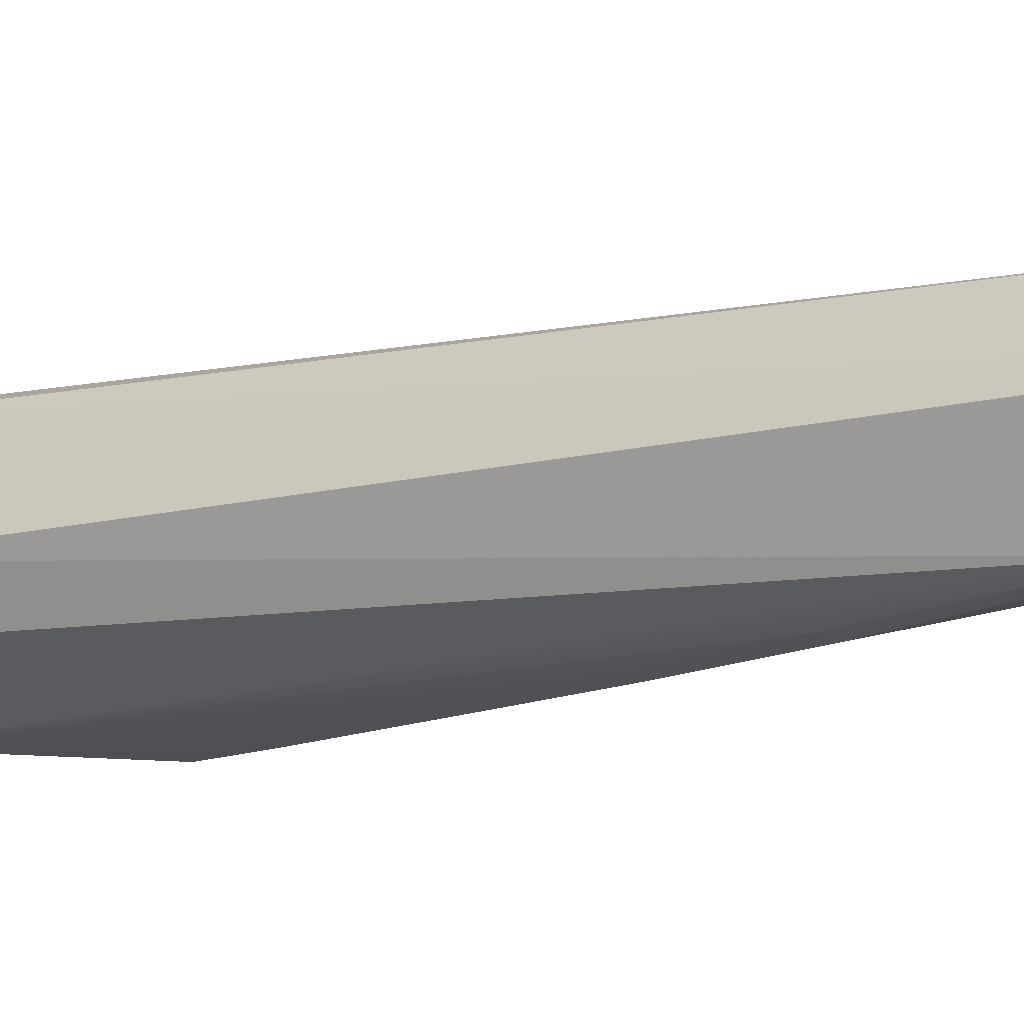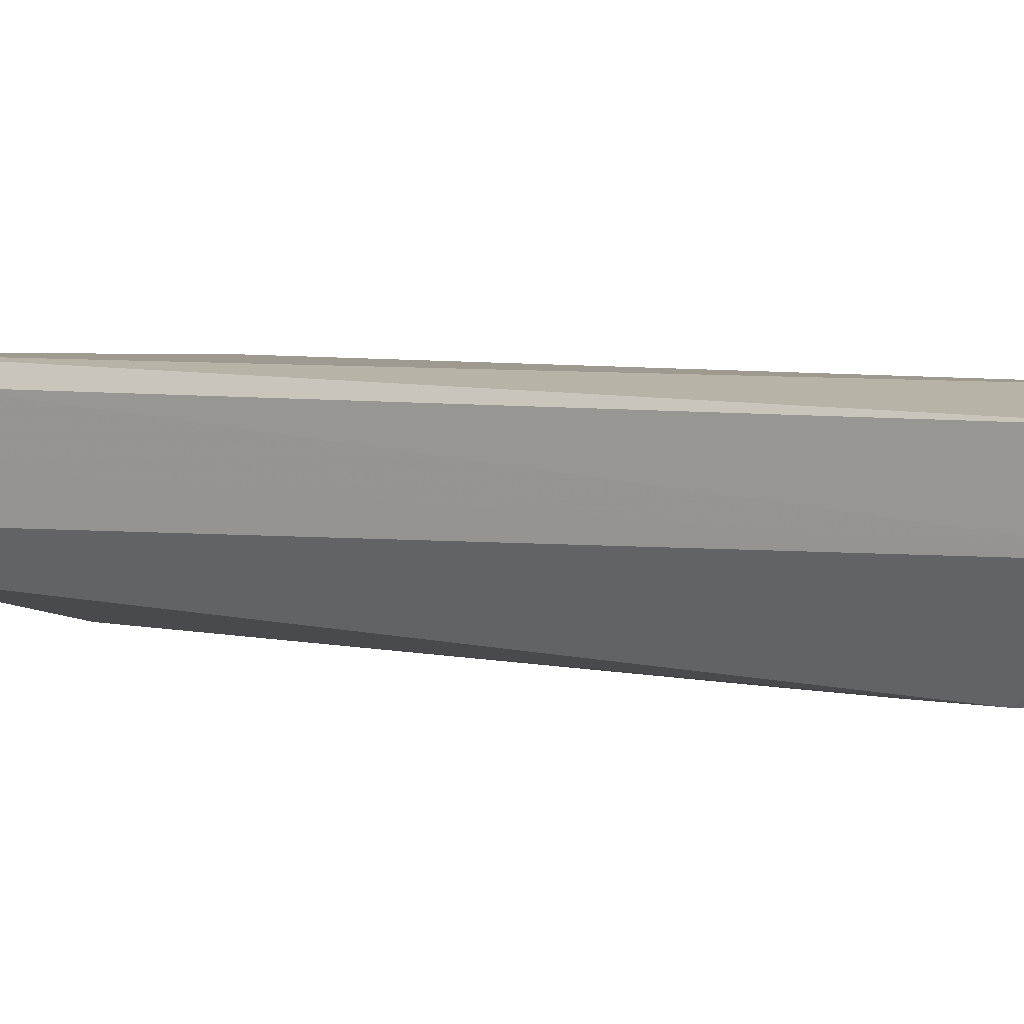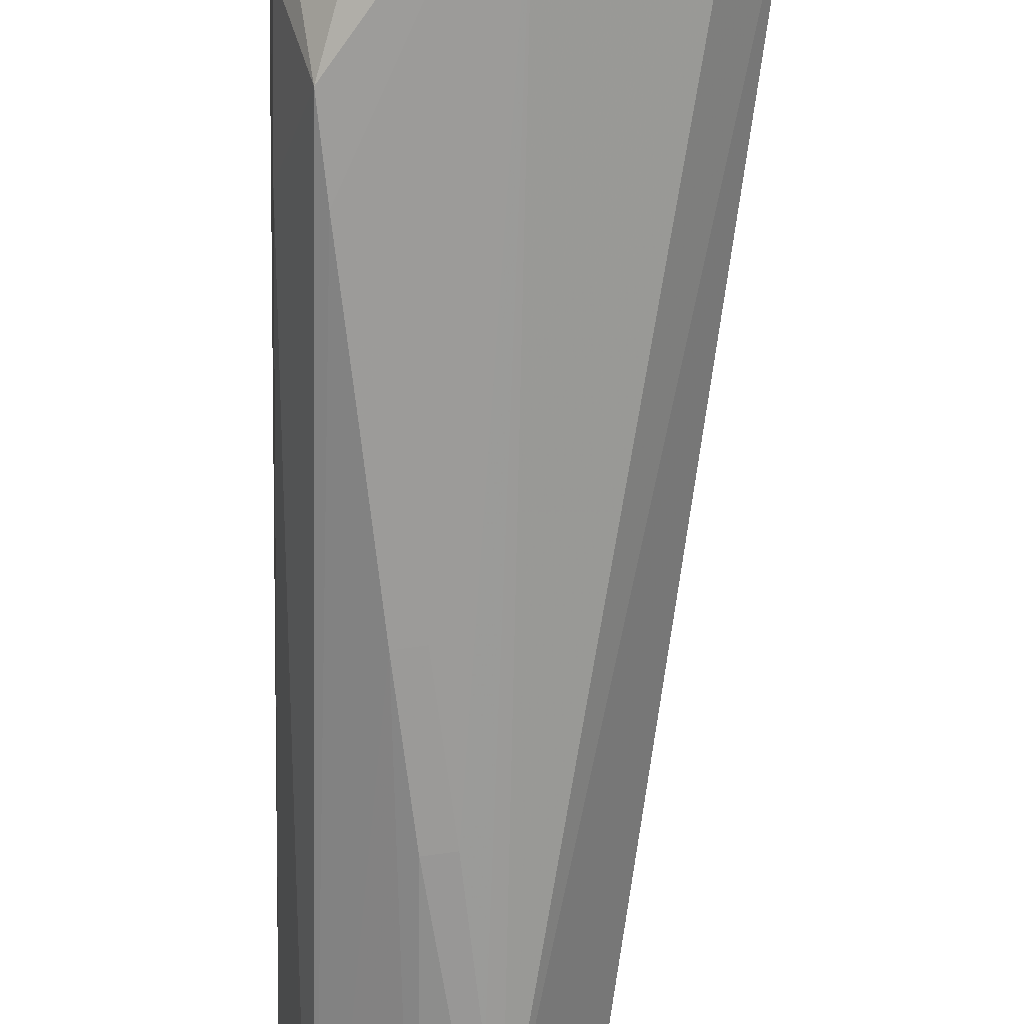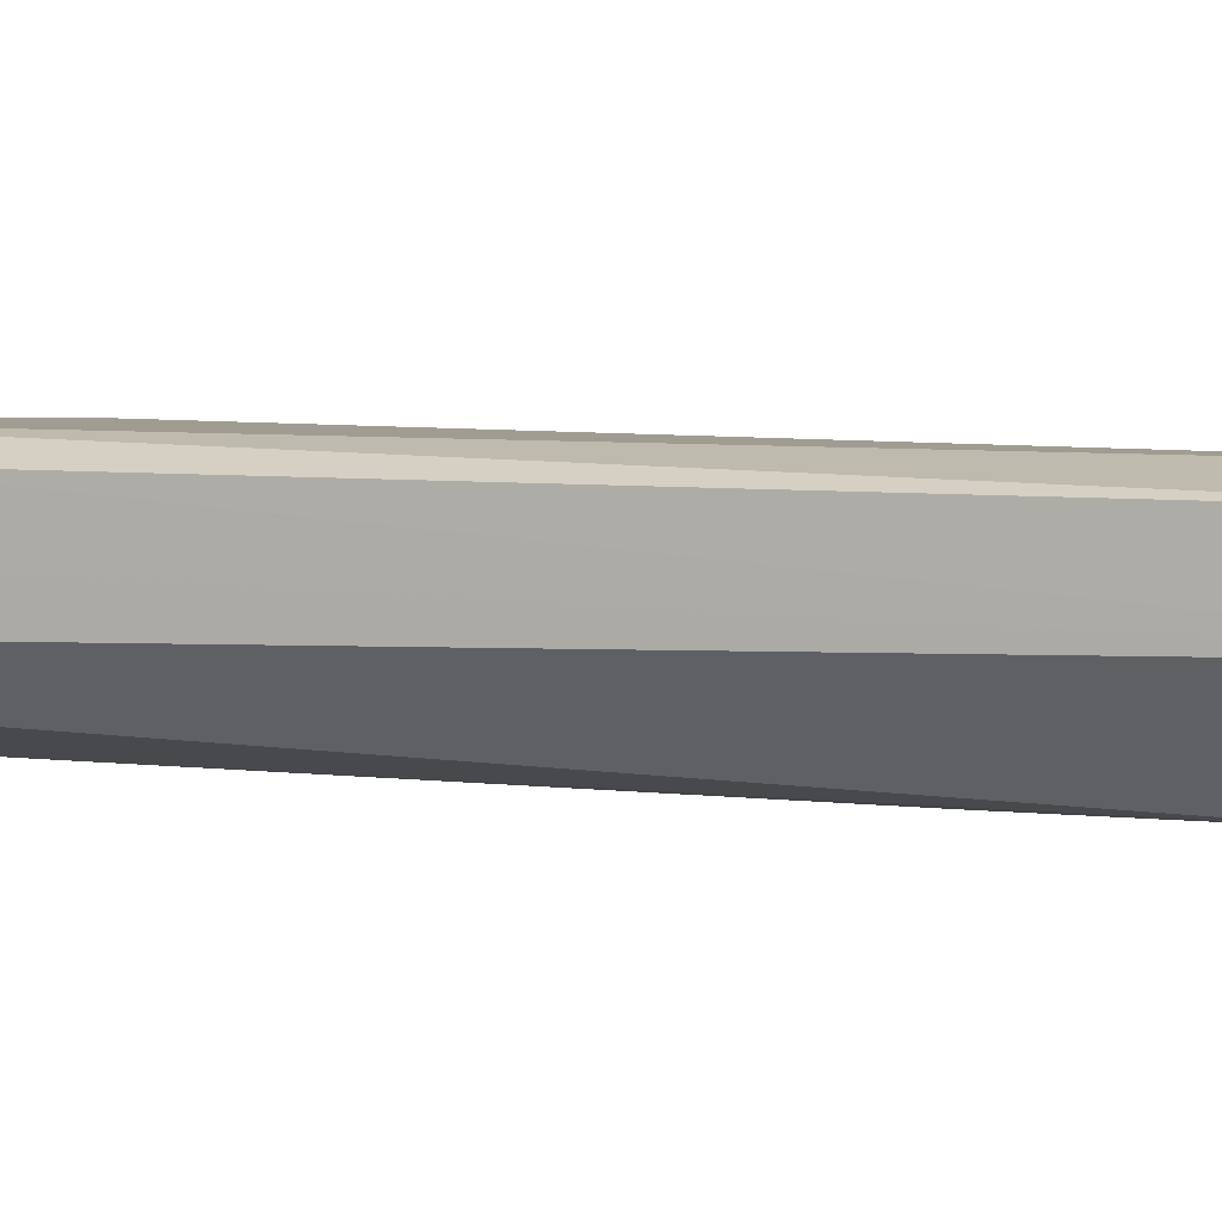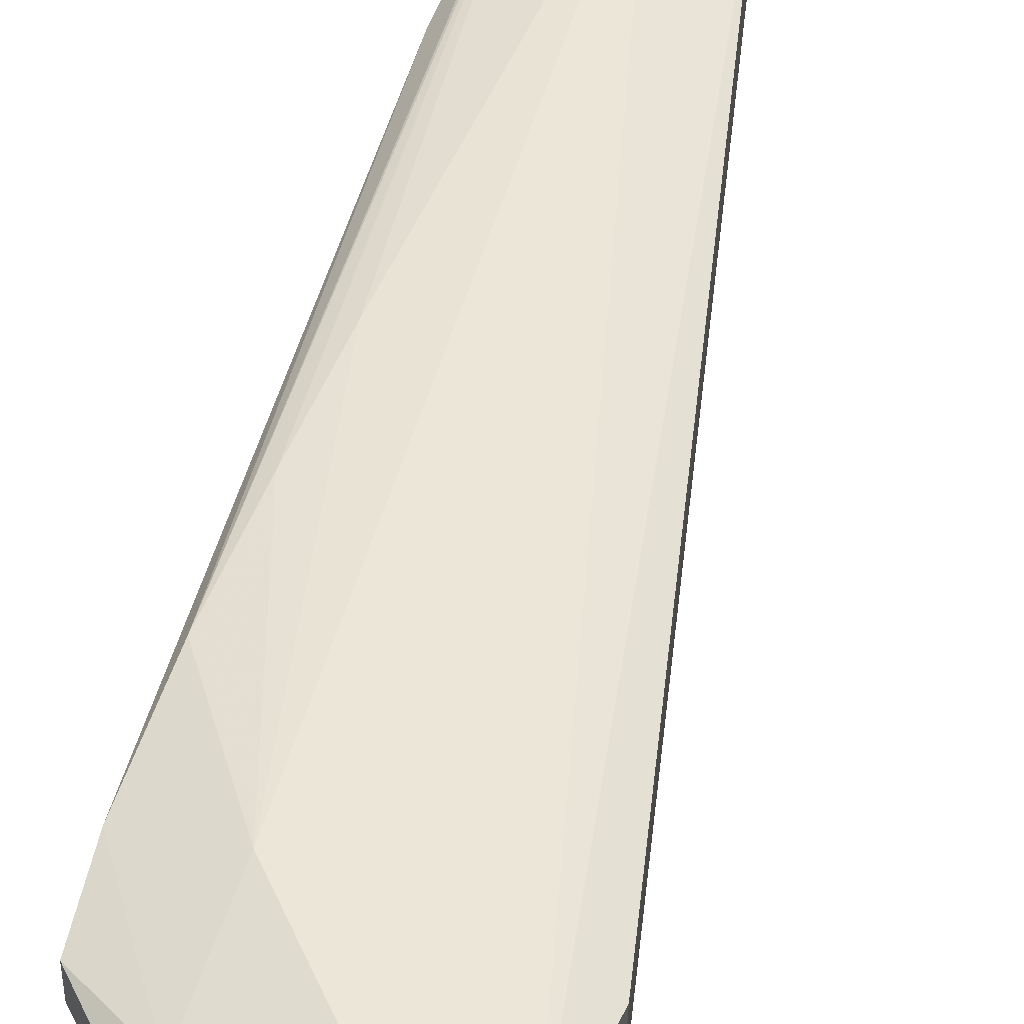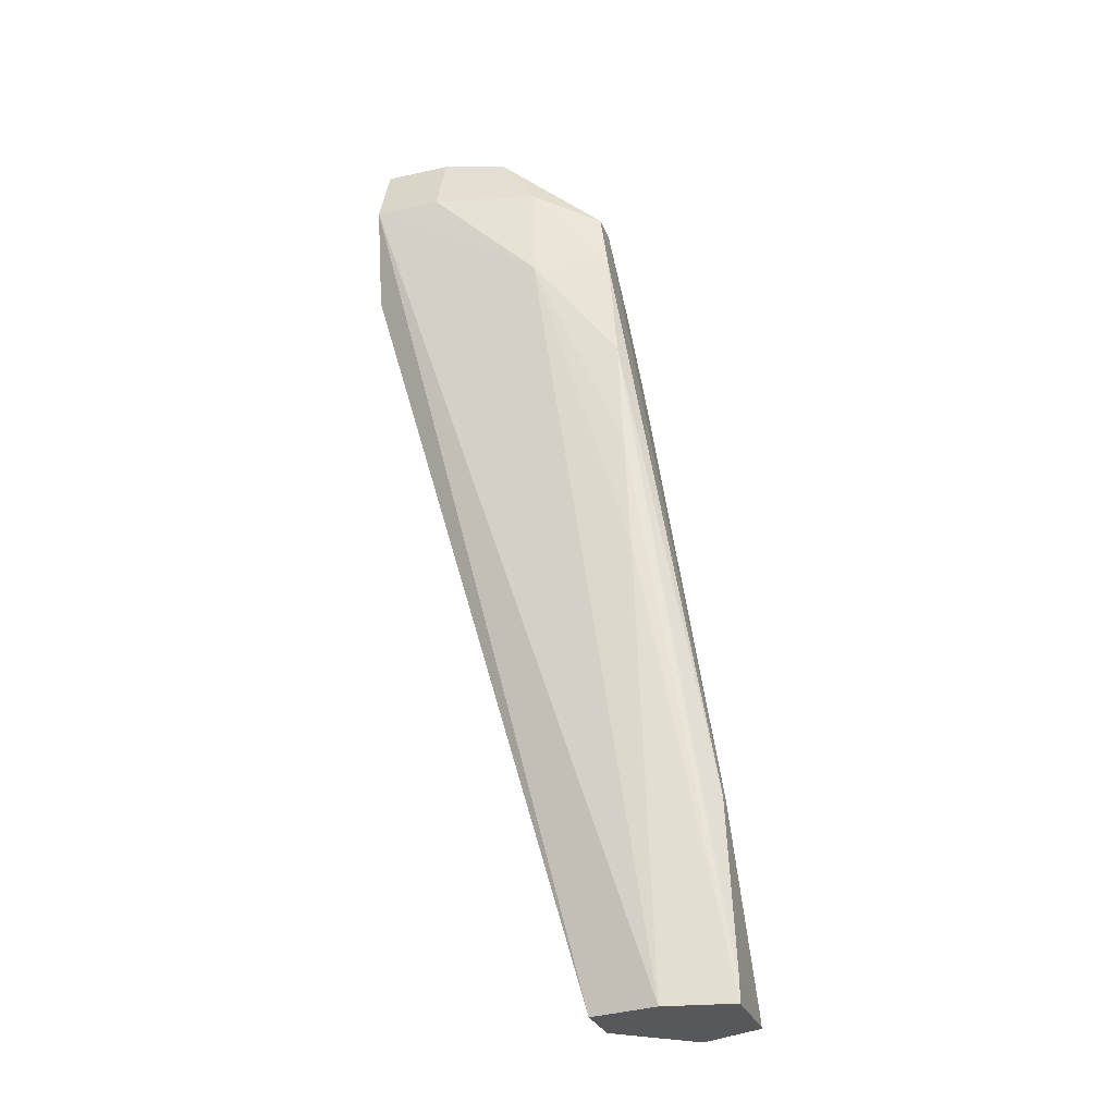
<metadata>
{"format":"obj","ext":"obj","renderer":"f3d","projection":"perspective","resolution":1024,"background":"white","views":[{"elev":-20.1,"azim":125.0,"up":"+Y"},{"elev":2.5,"azim":148.7,"up":"+Y"},{"elev":-69.3,"azim":8.3,"up":"+Y"},{"elev":3.3,"azim":128.5,"up":"+Y"},{"elev":46.2,"azim":22.2,"up":"+Y"},{"elev":-27.9,"azim":-162.0,"up":"+Z"}]}
</metadata>
<code>
v 0.1118 -0.019 0.1127
v 0.1074 -0.01898 0.1127
v 0.1118 -0.02202 0.1127
v 0.1118 -0.01729 0.1082
v 0.1074 -0.01726 0.1082
v 0.1074 -0.02208 0.1127
v 0.1032 -0.01959 0.1122
v 0.1118 -0.02551 0.1078
v 0.1 -0.0173 0.1009
v 0.1118 -0.01845 0.1011
v 0.09701 -0.01911 0.04919
v 0.09702 -0.01911 0.04926
v 0.09263 -0.01812 0.04919
v 0.09263 -0.01811 0.04926
v 0.1005 -0.01851 0.1079
v 0.1032 -0.02085 0.1122
v 0.1034 -0.02738 0.1048
v 0.1068 -0.02556 0.1077
v 0.09579 -0.01931 0.1053
v 0.1118 -0.02345 0.1015
v 0.104 -0.02738 0.1048
v 0.104 -0.02738 0.1043
v 0.0964 -0.02738 0.05898
v 0.09396 -0.01791 0.08611
v 0.09434 -0.01803 0.09349
v 0.09504 -0.01856 0.1009
v 0.09362 -0.0179 0.07875
v 0.1118 -0.02126 0.1013
v 0.09701 -0.02271 0.04919
v 0.08814 -0.01894 0.04919
v 0.08814 -0.01894 0.04925
v 0.09579 -0.0213 0.1053
v 0.1008 -0.02353 0.1075
v 0.09844 -0.02622 0.1023
v 0.09625 -0.02736 0.09741
v 0.0961 -0.02745 0.09349
v 0.09589 -0.02756 0.08611
v 0.09565 -0.02763 0.07875
v 0.09699 -0.02275 0.04919
v 0.09693 -0.02763 0.07875
v 0.09682 -0.02763 0.07137
v 0.09658 -0.0275 0.064
v 0.09594 -0.02738 0.05898
v 0.0922 -0.0265 0.04919
v 0.0926 -0.02629 0.04919
v 0.08814 -0.01903 0.0504
v 0.08883 -0.0198 0.06186
v 0.08883 -0.02051 0.06186
v 0.08814 -0.02427 0.04919
v 0.09413 -0.02363 0.09349
v 0.09526 -0.02371 0.1003
v 0.08821 -0.02458 0.04919
v 0.09202 -0.0265 0.04919
v 0.09549 -0.02763 0.07137
v 0.09562 -0.0275 0.064
v 0.08814 -0.02403 0.04982
v 0.08814 -0.02423 0.04944
f 1 2 6
f 1 6 3
f 1 3 8
f 1 8 20
f 1 20 28
f 1 28 10
f 1 10 4
f 1 4 5
f 1 5 2
f 2 5 7
f 2 7 16
f 2 16 6
f 3 6 8
f 4 9 5
f 4 10 11
f 4 11 12
f 4 12 13
f 4 13 14
f 4 14 9
f 5 15 7
f 5 9 15
f 6 16 17
f 6 17 18
f 6 18 8
f 7 15 19
f 7 19 32
f 7 32 16
f 8 18 17
f 8 17 21
f 8 21 22
f 8 22 23
f 8 23 20
f 9 24 25
f 9 25 26
f 9 26 15
f 9 14 27
f 9 27 24
f 10 28 29
f 10 29 11
f 11 29 39
f 11 39 45
f 11 45 44
f 11 44 53
f 11 53 52
f 11 52 49
f 11 49 30
f 11 30 13
f 11 13 12
f 13 30 31
f 13 31 14
f 14 31 27
f 15 26 19
f 16 32 33
f 16 33 17
f 17 33 34
f 17 34 35
f 17 35 36
f 17 36 37
f 17 37 38
f 17 38 40
f 17 40 21
f 19 26 32
f 20 23 39
f 20 39 29
f 20 29 28
f 21 40 22
f 22 40 41
f 22 41 42
f 22 42 23
f 23 42 55
f 23 55 43
f 23 43 53
f 23 53 44
f 23 44 45
f 23 45 39
f 24 27 31
f 24 31 25
f 25 31 46
f 25 46 47
f 25 47 26
f 26 47 48
f 26 48 32
f 30 49 57
f 30 57 56
f 30 56 46
f 30 46 31
f 32 48 50
f 32 50 51
f 32 51 35
f 32 35 34
f 32 34 33
f 35 51 50
f 35 50 52
f 35 52 36
f 36 52 37
f 37 52 38
f 38 52 53
f 38 53 54
f 38 54 41
f 38 41 40
f 41 54 55
f 41 55 42
f 43 55 53
f 46 56 48
f 46 48 47
f 48 56 57
f 48 57 50
f 49 52 57
f 50 57 52
f 53 55 54

</code>
